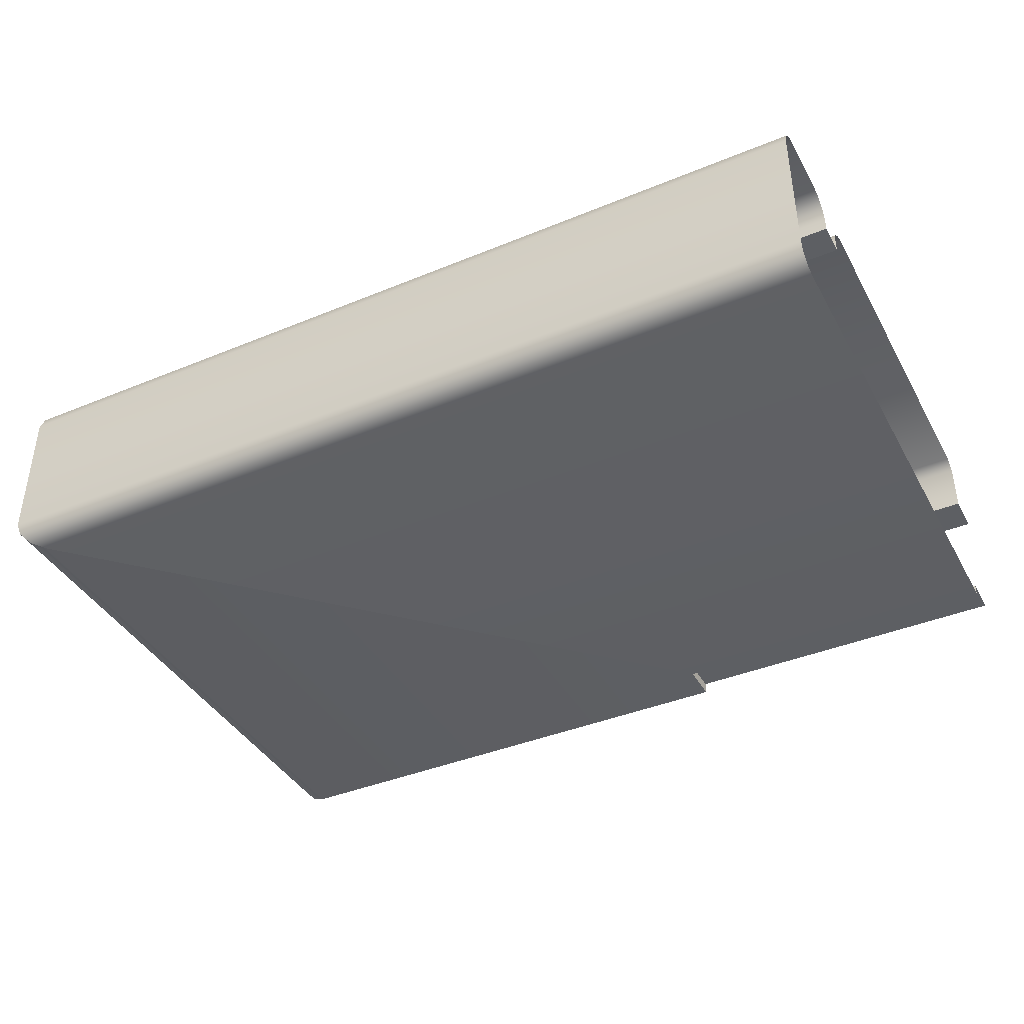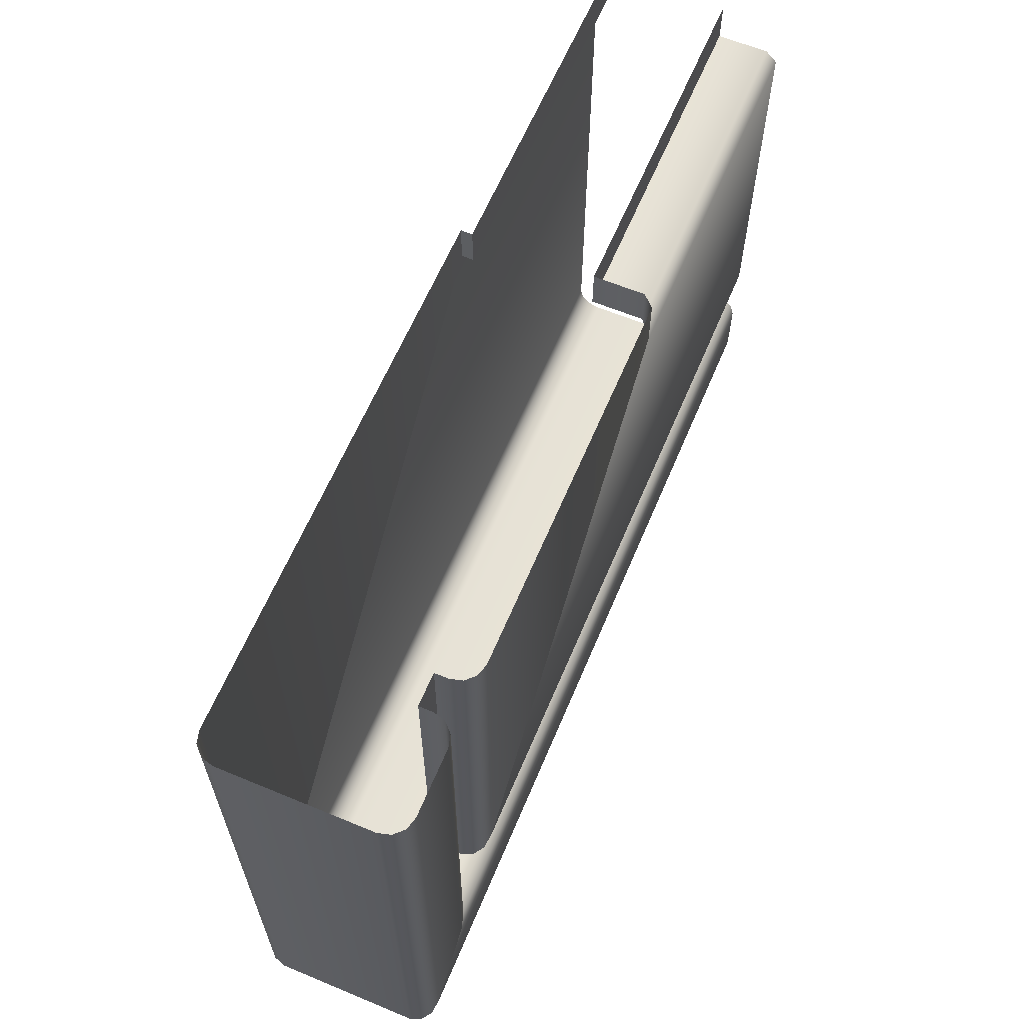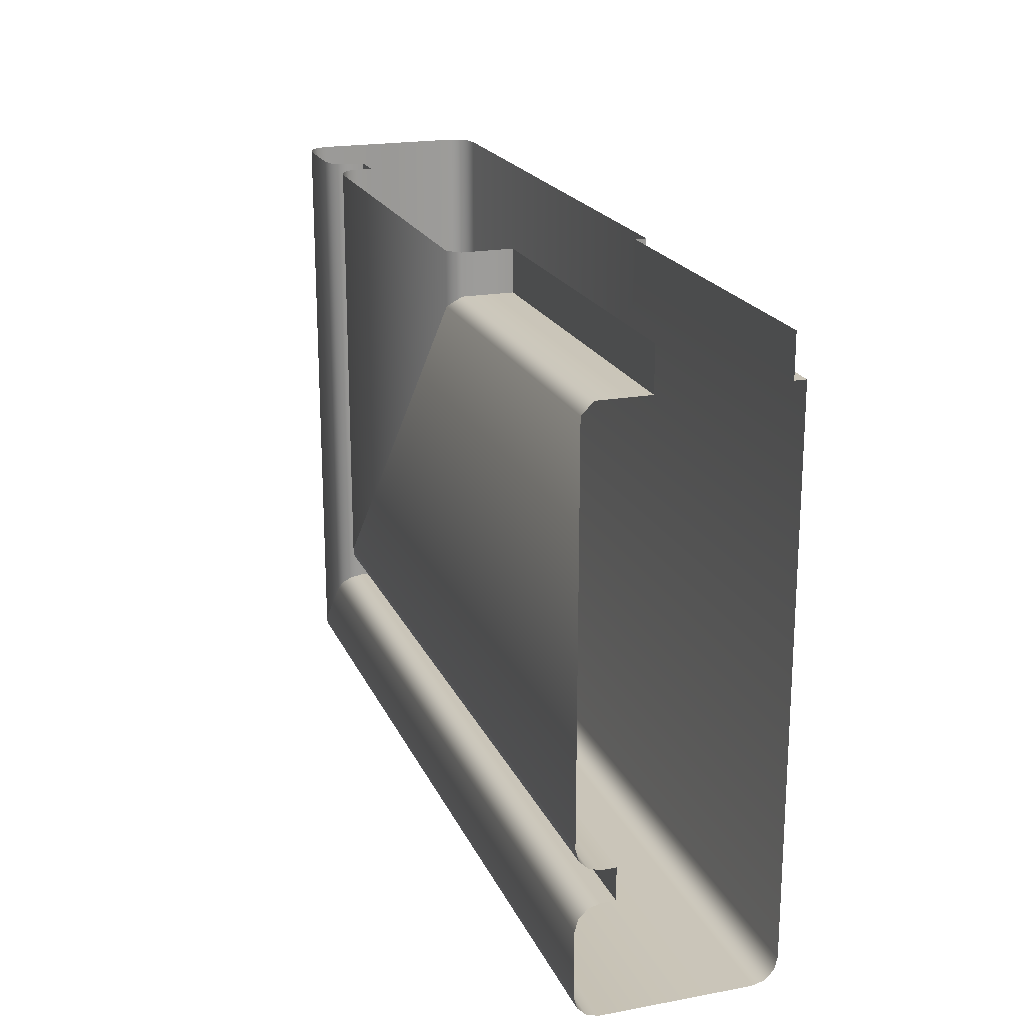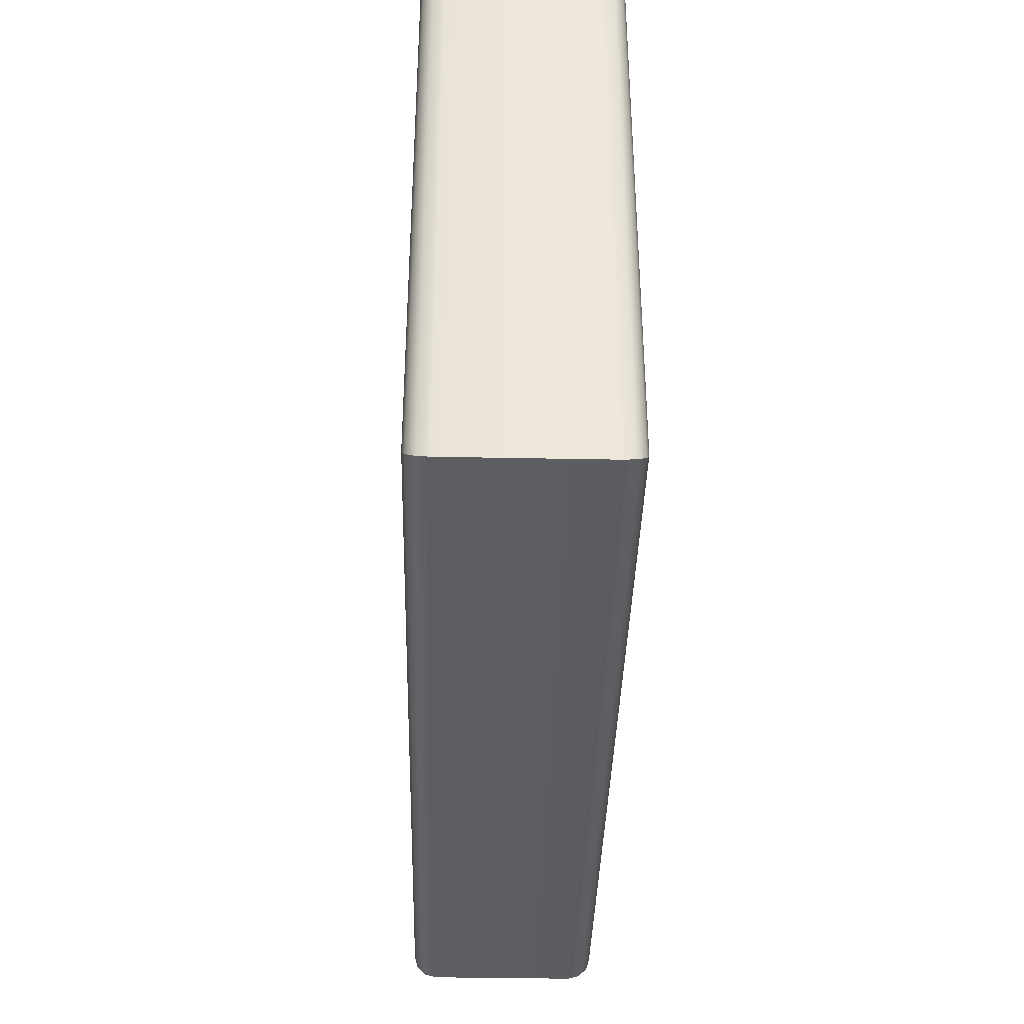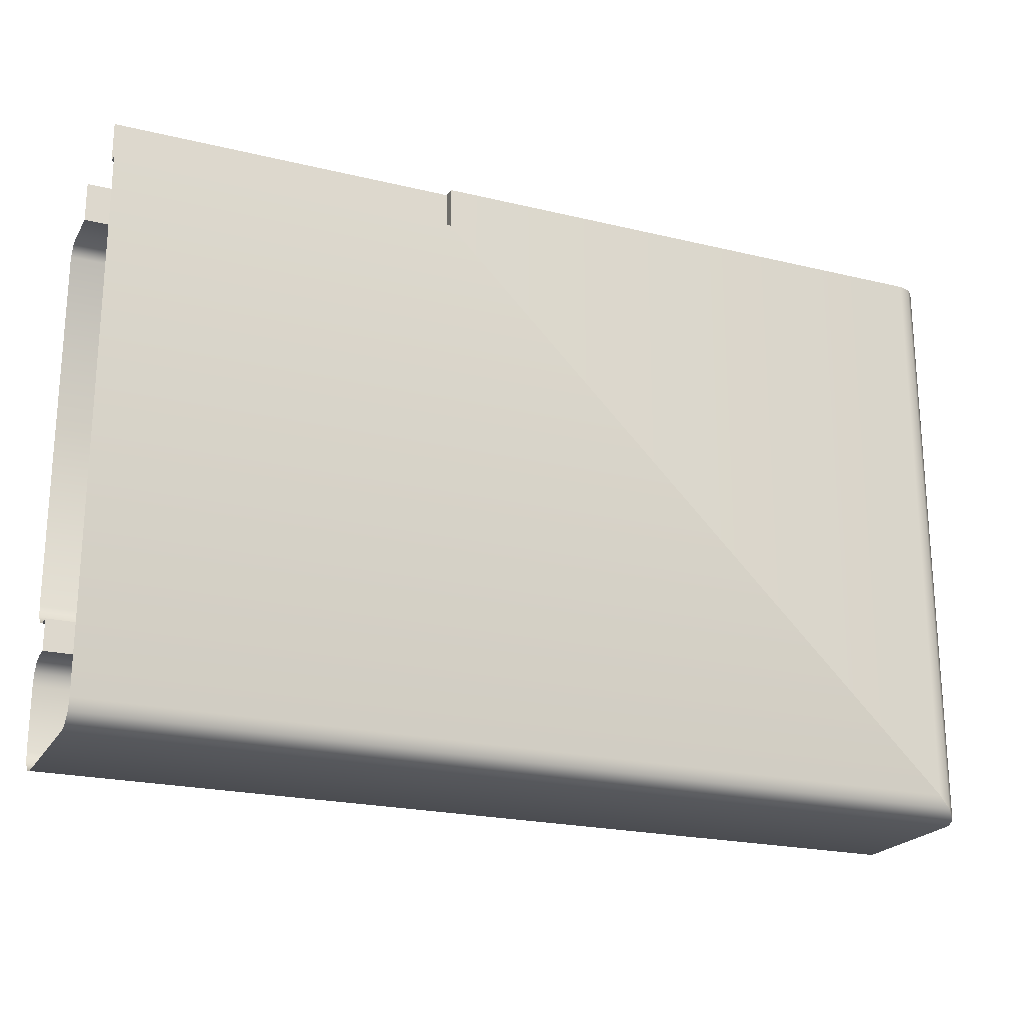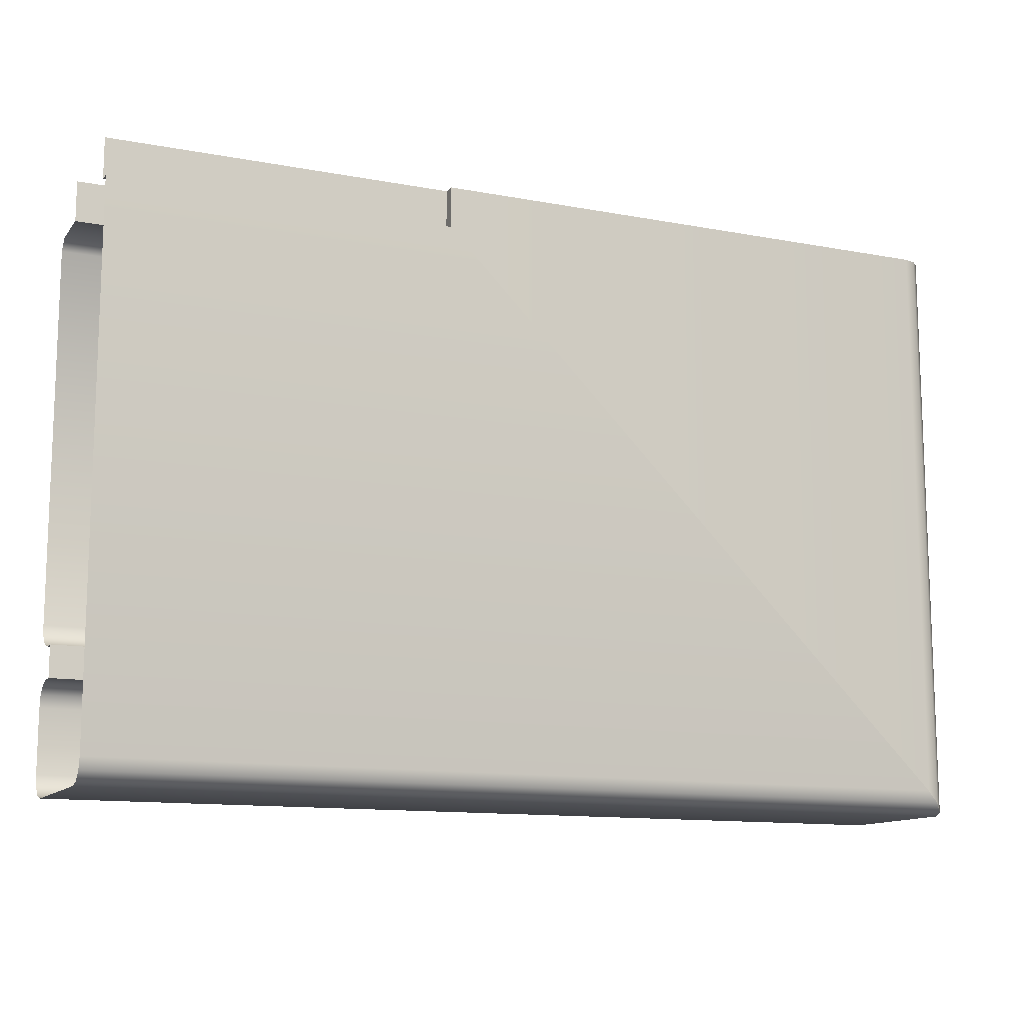
<metadata>
{"format":"obj","ext":"obj","renderer":"f3d","projection":"perspective","resolution":1024,"background":"white","views":[{"elev":-40.3,"azim":26.9,"up":"+Z"},{"elev":62.5,"azim":-67.2,"up":"+Y"},{"elev":20.2,"azim":71.3,"up":"+Y"},{"elev":-38.0,"azim":-91.4,"up":"+Y"},{"elev":-21.9,"azim":157.1,"up":"+Y"},{"elev":-12.5,"azim":156.4,"up":"+Y"}]}
</metadata>
<code>
o DF_12_BL1/DF_12_BL/mesh28/mesh28-geometry#mesh28-geometry
v 0.3642 0.2753 0.2636
v 0.3638 0.3294 0.265
v 0.3638 0.2749 0.265
v 0.3642 0.3294 0.2636
v 0.3628 0.3294 0.2659
v 0.4517 0.2749 0.265
v 0.3642 0.2753 0.2622
v 0.3628 0.2739 0.2659
v 0.4517 0.2753 0.2636
v 0.4517 0.2739 0.2659
v 0.3642 0.3294 0.2622
v 0.3615 0.3294 0.2663
v 0.3677 0.2788 0.2622
v 0.4517 0.2753 0.2622
v 0.3615 0.2726 0.2663
v 0.3677 0.3294 0.2622
v 0.4517 0.2788 0.2622
v 0.3544 0.3294 0.2663
v 0.4517 0.2726 0.2663
v 0.3677 0.2788 0.2636
v 0.3544 0.2655 0.2663
v 0.3677 0.3294 0.2636
v 0.4517 0.2788 0.2636
v 0.3531 0.3294 0.2659
v 0.4517 0.2655 0.2663
v 0.3681 0.2792 0.265
v 0.3531 0.2642 0.2659
v 0.3681 0.3294 0.265
v 0.4517 0.2792 0.265
v 0.3521 0.3294 0.265
v 0.4517 0.2642 0.2659
v 0.369 0.2801 0.2659
v 0.3521 0.2632 0.265
v 0.4517 0.2632 0.265
v 0.369 0.3294 0.2659
v 0.4517 0.2801 0.2659
v 0.3518 0.3294 0.2636
v 0.3704 0.2815 0.2663
v 0.4517 0.2815 0.2663
v 0.3518 0.2629 0.2636
v 0.4517 0.2629 0.2636
v 0.3704 0.3294 0.2663
v 0.3518 0.3294 0.2476
v 0.4125 0.3235 0.2663
v 0.4517 0.3235 0.2663
v 0.3518 0.2629 0.2476
v 0.4517 0.2629 0.2476
v 0.4125 0.3294 0.2663
v 0.3521 0.3294 0.2462
v 0.4137 0.3248 0.2651
v 0.3521 0.2632 0.2462
v 0.4137 0.3294 0.2651
v 0.4517 0.3248 0.2651
v 0.3531 0.2642 0.2453
v 0.4517 0.2632 0.2462
v 0.4137 0.3248 0.2595
v 0.3531 0.3294 0.2453
v 0.4137 0.3294 0.2595
v 0.4517 0.3248 0.2595
v 0.3544 0.2655 0.2449
v 0.4517 0.2642 0.2453
v 0.4517 0.3294 0.2595
v 0.3544 0.3294 0.2449
v 0.4137 0.3248 0.2449
v 0.4517 0.2655 0.2449
v 0.4137 0.3294 0.2449
v 0.4137 0.3294 0.2462
v 0.4517 0.3248 0.2449
v 0.4137 0.3248 0.2462
v 0.4517 0.3248 0.2462
v 0.4517 0.3294 0.2462
f 1 2 3
f 2 1 4
f 5 3 2
f 6 1 3
f 7 4 1
f 3 5 8
f 1 6 9
f 3 10 6
f 4 7 11
f 9 7 1
f 12 8 5
f 10 3 8
f 13 11 7
f 7 9 14
f 8 12 15
f 15 10 8
f 11 13 16
f 7 17 13
f 17 7 14
f 18 15 12
f 10 15 19
f 20 16 13
f 17 20 13
f 15 18 21
f 21 19 15
f 16 20 22
f 20 17 23
f 24 21 18
f 19 21 25
f 26 22 20
f 23 26 20
f 21 24 27
f 27 25 21
f 22 26 28
f 26 23 29
f 30 27 24
f 25 27 31
f 32 28 26
f 29 32 26
f 27 30 33
f 27 34 31
f 28 32 35
f 32 29 36
f 37 33 30
f 34 27 33
f 38 35 32
f 39 32 36
f 33 37 40
f 33 41 34
f 35 38 42
f 32 39 38
f 43 40 37
f 41 33 40
f 44 42 38
f 45 38 39
f 40 43 46
f 40 47 41
f 42 44 48
f 38 45 44
f 49 46 43
f 47 40 46
f 50 48 44
f 45 50 44
f 46 49 51
f 51 47 46
f 48 50 52
f 50 45 53
f 49 54 51
f 47 51 55
f 56 52 50
f 53 56 50
f 54 49 57
f 54 55 51
f 52 56 58
f 56 53 59
f 57 60 54
f 55 54 61
f 56 62 58
f 62 56 59
f 60 57 63
f 60 61 54
f 63 64 60
f 61 60 65
f 64 63 66
f 64 65 60
f 67 64 66
f 65 64 68
f 64 67 69
f 64 70 68
f 67 70 69
f 70 64 69
f 70 67 71
f 3 2 1
f 4 1 2
f 2 3 5
f 3 1 6
f 1 4 7
f 8 5 3
f 9 6 1
f 6 10 3
f 11 7 4
f 1 7 9
f 5 8 12
f 8 3 10
f 7 11 13
f 14 9 7
f 15 12 8
f 8 10 15
f 16 13 11
f 13 17 7
f 14 7 17
f 12 15 18
f 19 15 10
f 13 16 20
f 13 20 17
f 21 18 15
f 15 19 21
f 22 20 16
f 23 17 20
f 18 21 24
f 25 21 19
f 20 22 26
f 20 26 23
f 27 24 21
f 21 25 27
f 28 26 22
f 29 23 26
f 24 27 30
f 31 27 25
f 26 28 32
f 26 32 29
f 33 30 27
f 31 34 27
f 35 32 28
f 36 29 32
f 30 33 37
f 33 27 34
f 32 35 38
f 36 32 39
f 40 37 33
f 34 41 33
f 42 38 35
f 38 39 32
f 37 40 43
f 40 33 41
f 38 42 44
f 39 38 45
f 46 43 40
f 41 47 40
f 48 44 42
f 44 45 38
f 43 46 49
f 46 40 47
f 44 48 50
f 44 50 45
f 51 49 46
f 46 47 51
f 52 50 48
f 53 45 50
f 51 54 49
f 55 51 47
f 50 52 56
f 50 56 53
f 57 49 54
f 51 55 54
f 58 56 52
f 59 53 56
f 54 60 57
f 61 54 55
f 58 62 56
f 59 56 62
f 63 57 60
f 54 61 60
f 60 64 63
f 65 60 61
f 66 63 64
f 60 65 64
f 66 64 67
f 68 64 65
f 69 67 64
f 68 70 64
f 69 70 67
f 69 64 70
f 71 67 70

</code>
